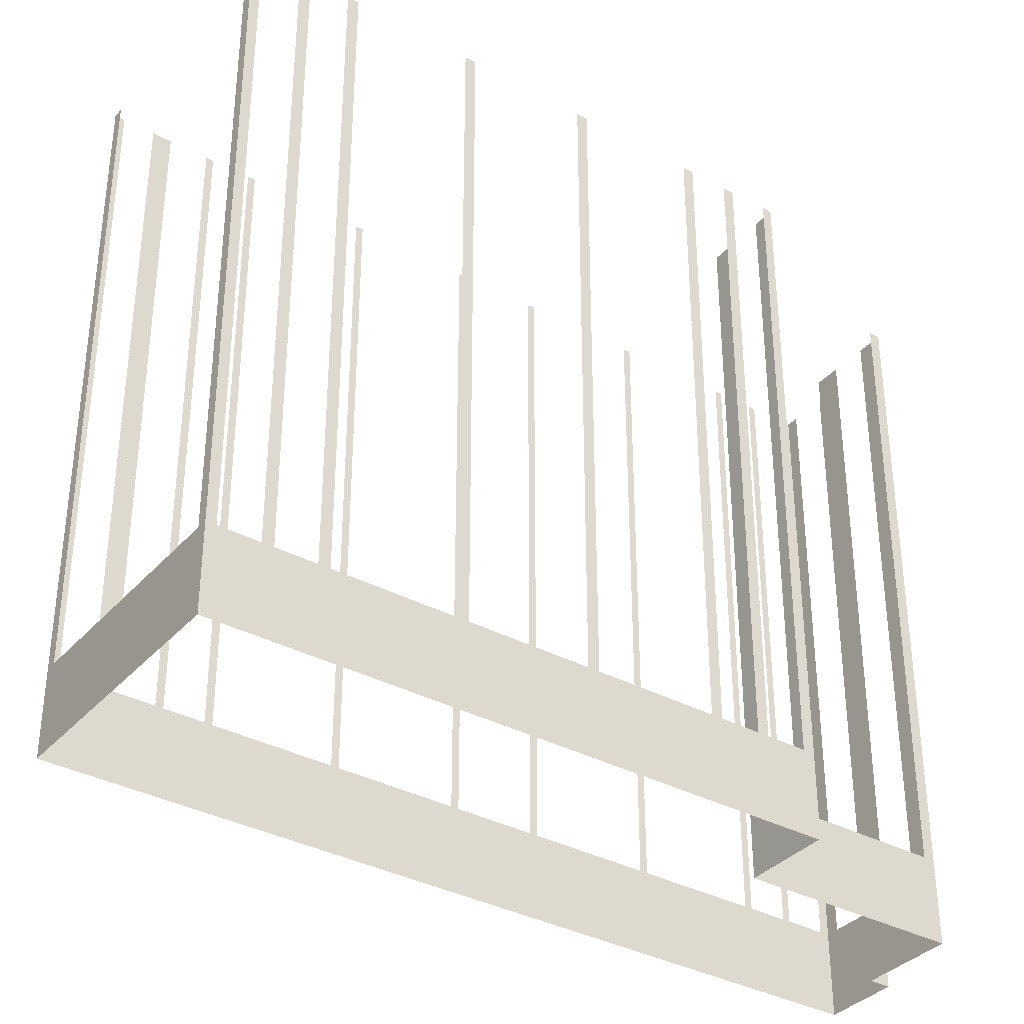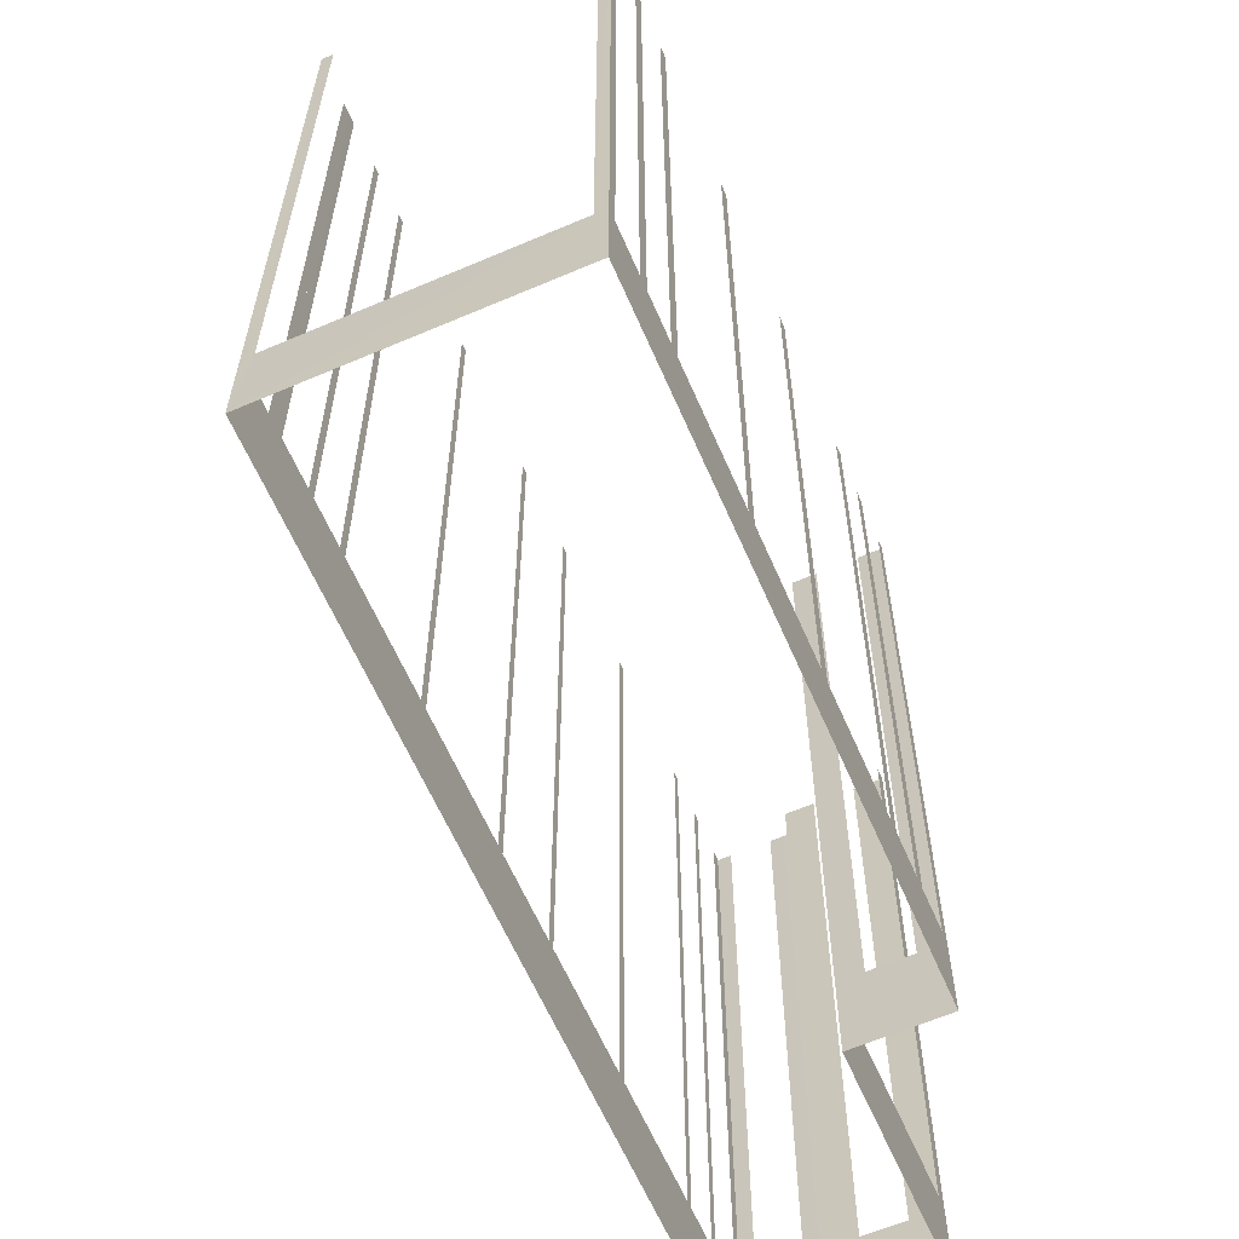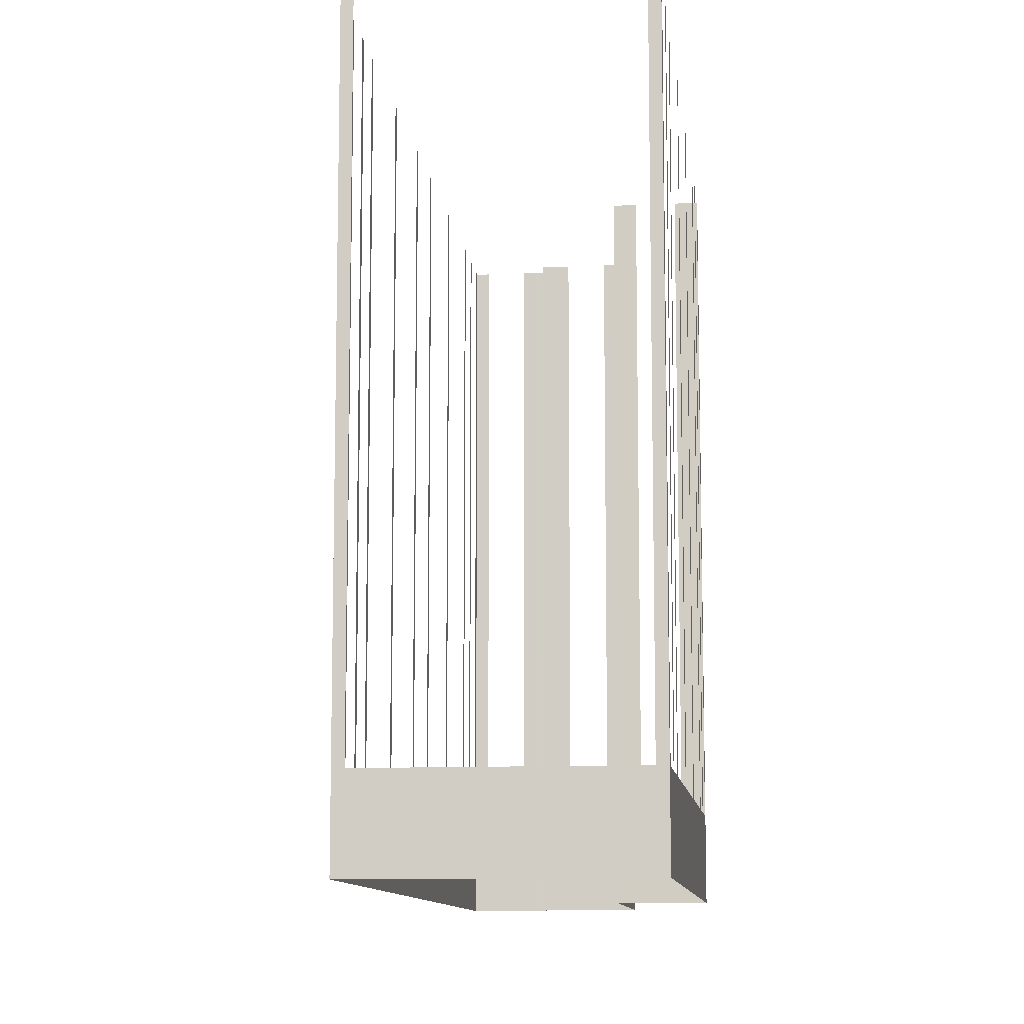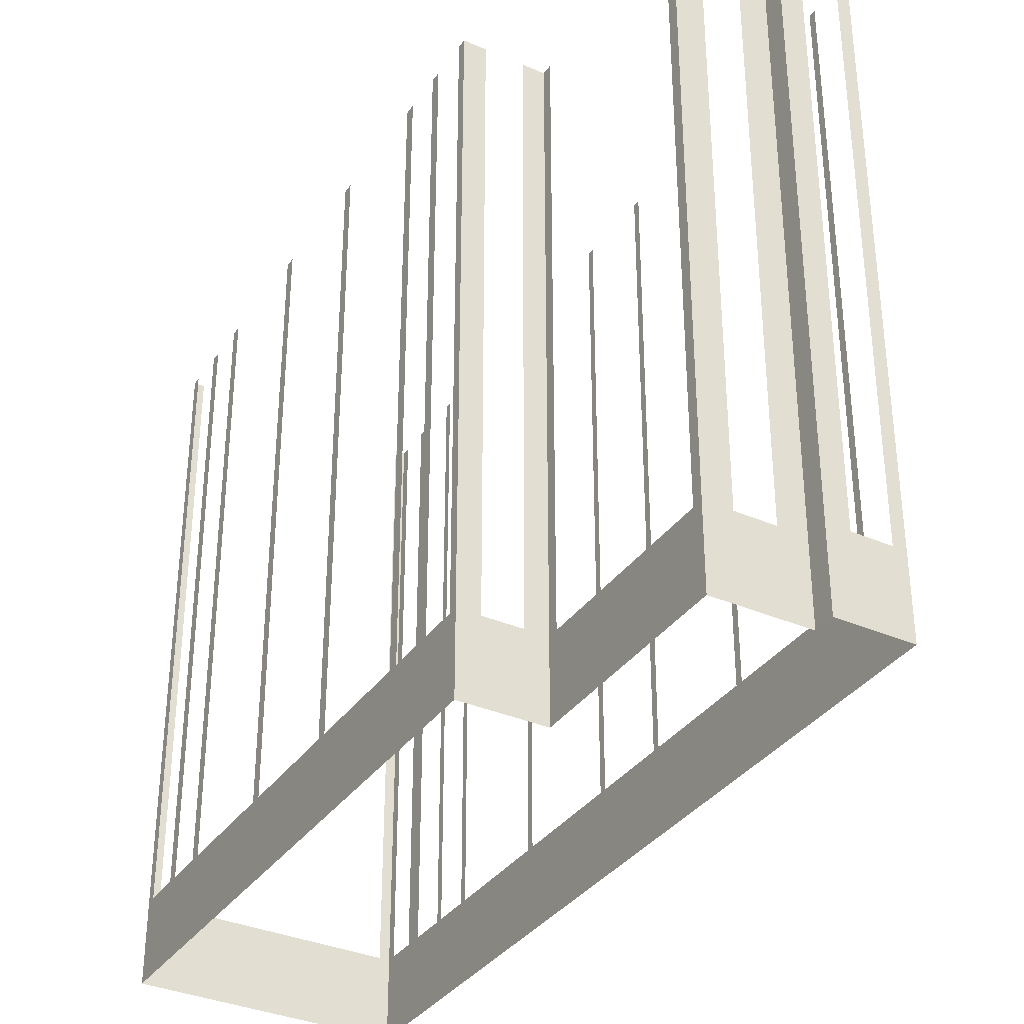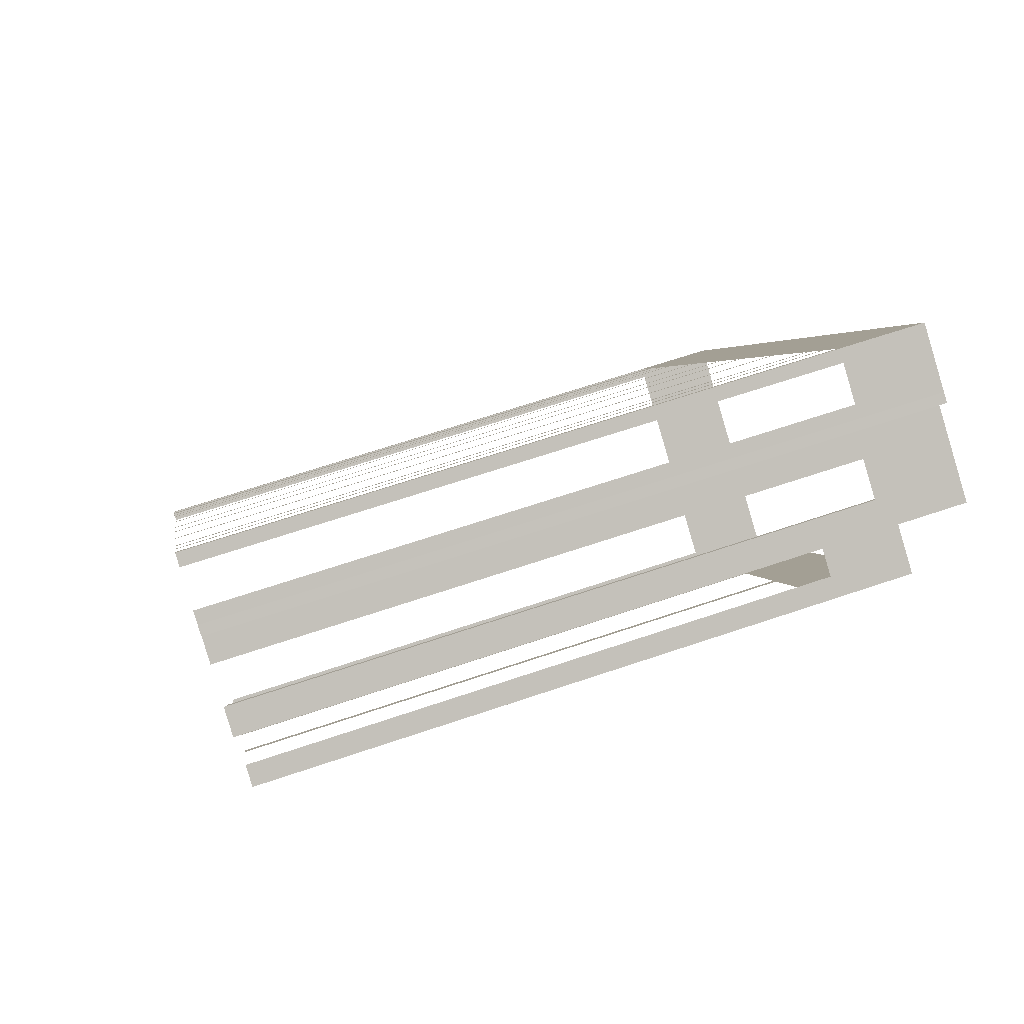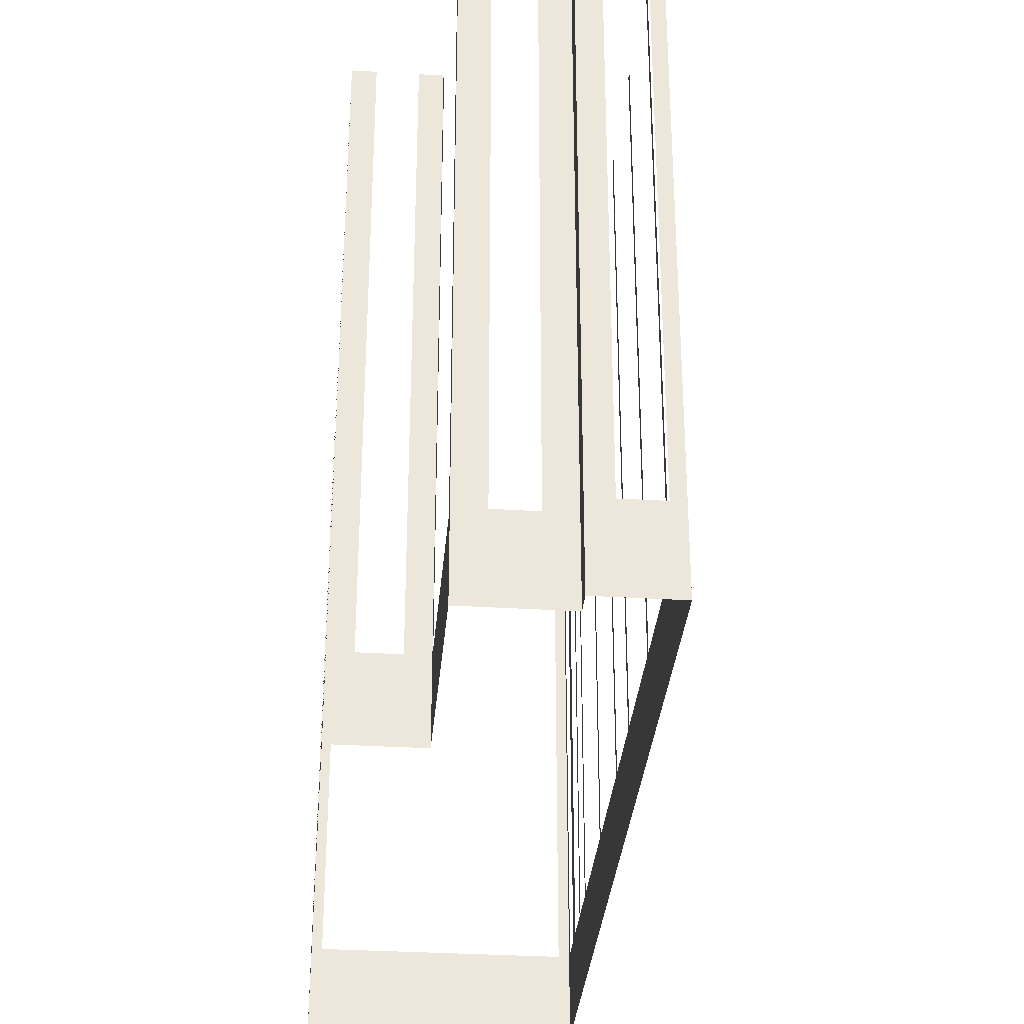
<metadata>
{"format":"obj","ext":"obj","renderer":"f3d","projection":"perspective","resolution":1024,"background":"white","views":[{"elev":-35.4,"azim":26.3,"up":"+Z"},{"elev":-62.1,"azim":-4.9,"up":"+Z"},{"elev":-10.4,"azim":-21.6,"up":"+Z"},{"elev":-34.8,"azim":121.5,"up":"+Z"},{"elev":65.4,"azim":71.1,"up":"+Y"},{"elev":-32.8,"azim":146.8,"up":"+Z"}]}
</metadata>
<code>
o geometryt000010000010000110010110000110000110100000110000st128
v 853.5 -277.2 427.7
v 853.3 -277.5 450.1
v 853.5 -277.2 450.1
v 854.2 -275.9 424.7
v 854 -276.2 427.7
v 853.3 -277.5 424.7
v 854 -276.2 450.1
v 854.2 -275.9 450.1
v 861.1 -281.8 427.7
v 861.5 -282 450.1
v 861.1 -281.8 450.1
v 853.3 -277.5 424.7
v 853.6 -277.7 427.7
v 861.5 -282 424.7
v 853.6 -277.7 450.1
v 853.3 -277.5 450.1
v 854.3 -275.6 427.7
v 854.2 -275.9 450.1
v 854.3 -275.6 450.1
v 855 -274.4 427.7
v 854.2 -275.9 424.7
v 855 -274.4 450.1
v 855.1 -274.2 450.1
v 855.1 -274.2 427.7
v 855.8 -272.9 427.7
v 855.8 -272.9 450.1
v 855.9 -272.7 450.1
v 855.9 -272.7 427.7
v 858 -268.9 427.7
v 858 -268.9 450.1
v 858.1 -268.7 450.1
v 858.1 -268.7 427.7
v 860.1 -264.9 427.7
v 860.1 -264.9 450.1
v 860.2 -264.7 450.1
v 860.2 -264.7 427.7
v 865.4 -255.1 424.7
v 861.6 -262.2 427.7
v 861.6 -262.2 450.1
v 861.7 -261.9 450.1
v 861.7 -261.9 427.7
v 863.7 -258.2 427.7
v 863.7 -258.2 450.1
v 863.9 -258 450.1
v 863.9 -258 427.7
v 865.9 -254.2 427.7
v 865.9 -254.2 450.1
v 866 -254 450.1
v 866 -254 427.7
v 866.7 -252.7 427.7
v 866.7 -252.7 450.1
v 866.8 -252.5 450.1
v 866.8 -252.5 427.7
v 867.7 -250.9 424.7
v 867.5 -251.2 427.7
v 867.5 -251.2 450.1
v 867.7 -250.9 450.1
v 871.5 -263.3 427.7
v 871.7 -263 450.1
v 871.5 -263.3 450.1
v 870.9 -264.5 427.7
v 871.7 -263 424.7
v 870.9 -264.5 450.1
v 870.7 -264.9 450.1
v 870.7 -264.9 427.7
v 870 -266.2 427.7
v 870 -266.2 450.1
v 869.8 -266.5 450.1
v 869.8 -266.5 427.7
v 867.8 -270.3 427.7
v 867.8 -270.3 450.1
v 867.6 -270.6 450.1
v 867.6 -270.6 427.7
v 865.6 -274.4 427.7
v 861.5 -282 424.7
v 865.6 -274.4 450.1
v 865.4 -274.7 450.1
v 865.4 -274.7 427.7
v 863.4 -278.5 427.7
v 863.4 -278.5 450.1
v 863.2 -278.8 450.1
v 863.2 -278.8 427.7
v 862.5 -280.1 427.7
v 862.5 -280.1 450.1
v 862.3 -280.4 450.1
v 862.3 -280.4 427.7
v 861.6 -281.7 427.7
v 861.6 -281.7 450.1
v 861.5 -282 450.1
v 868.1 -251.1 427.7
v 867.7 -250.9 450.1
v 868.1 -251.1 450.1
v 869.3 -251.8 427.7
v 867.7 -250.9 424.7
v 869.3 -251.8 450.1
v 869.8 -252.1 450.1
v 869.8 -252.1 424.7
v 869.7 -261.9 427.7
v 869 -261.5 450.1
v 869.7 -261.9 450.1
v 871 -262.6 427.7
v 869 -261.5 424.7
v 871 -262.6 450.1
v 871.7 -263 450.1
v 871.7 -263 424.7
v 872.6 -254.9 427.7
v 872.8 -254.6 450.1
v 872.6 -254.9 450.1
v 869.2 -261.2 427.7
v 872.8 -254.6 424.7
v 869.2 -261.2 450.1
v 869 -261.5 450.1
v 869 -261.5 424.7
v 869.7 -252.9 424.7
v 870.1 -252.2 450.1
v 869.7 -252.9 450.1
v 870.1 -252.2 424.7
v 870.6 -253.4 427.7
v 869.7 -252.9 450.1
v 870.6 -253.4 450.1
v 871.9 -254.1 427.7
v 869.7 -252.9 424.7
v 871.9 -254.1 450.1
v 872.8 -254.6 450.1
v 872.8 -254.6 424.7
v 870.1 -252.2 424.7
v 869.8 -252.1 424.7
v 869.8 -252.1 450.1
v 870.1 -252.2 450.1
f 1 2 3
f 4 1 5
f 4 6 1
f 2 1 6
f 7 8 5
f 8 4 5
f 9 10 11
f 12 9 13
f 12 14 9
f 10 9 14
f 15 16 13
f 16 12 13
f 17 18 19
f 20 21 17
f 18 17 21
f 22 23 20
f 23 24 20
f 20 24 21
f 24 25 21
f 21 28 29
f 30 31 29
f 31 32 29
f 21 29 32
f 21 32 33
f 21 33 37
f 36 38 37
f 39 40 38
f 40 41 38
f 38 41 37
f 41 42 37
f 43 44 42
f 44 45 42
f 42 45 37
f 45 46 37
f 47 48 46
f 48 49 46
f 46 49 37
f 49 50 37
f 51 52 50
f 52 53 50
f 53 54 50
f 50 54 37
f 55 54 53
f 56 57 55
f 57 54 55
f 58 59 60
f 61 62 58
f 59 58 62
f 63 64 61
f 64 65 61
f 65 62 61
f 65 66 62
f 67 68 66
f 68 69 66
f 66 69 62
f 69 70 62
f 71 72 70
f 72 73 70
f 70 73 62
f 74 75 73
f 73 75 62
f 76 77 74
f 77 78 74
f 78 75 74
f 79 75 78
f 80 81 79
f 81 82 79
f 82 75 79
f 83 75 82
f 84 85 83
f 85 86 83
f 86 75 83
f 87 75 86
f 88 89 87
f 89 75 87
f 95 96 93
f 96 97 93
f 97 94 93
f 98 99 100
f 101 102 98
f 99 98 102
f 103 104 101
f 104 105 101
f 105 102 101
f 106 107 108
f 109 110 106
f 107 106 110
f 111 112 109
f 112 113 109
f 113 110 109
f 114 115 116
f 114 117 115
f 118 119 120
f 121 122 118
f 119 118 122
f 123 124 121
f 124 125 121
f 125 122 121
f 126 127 128
f 126 128 129
f 26 27 25
f 27 28 25
f 21 25 28
f 34 35 33
f 35 36 33
f 33 36 37
f 90 91 92
f 93 94 90
f 91 90 94

</code>
